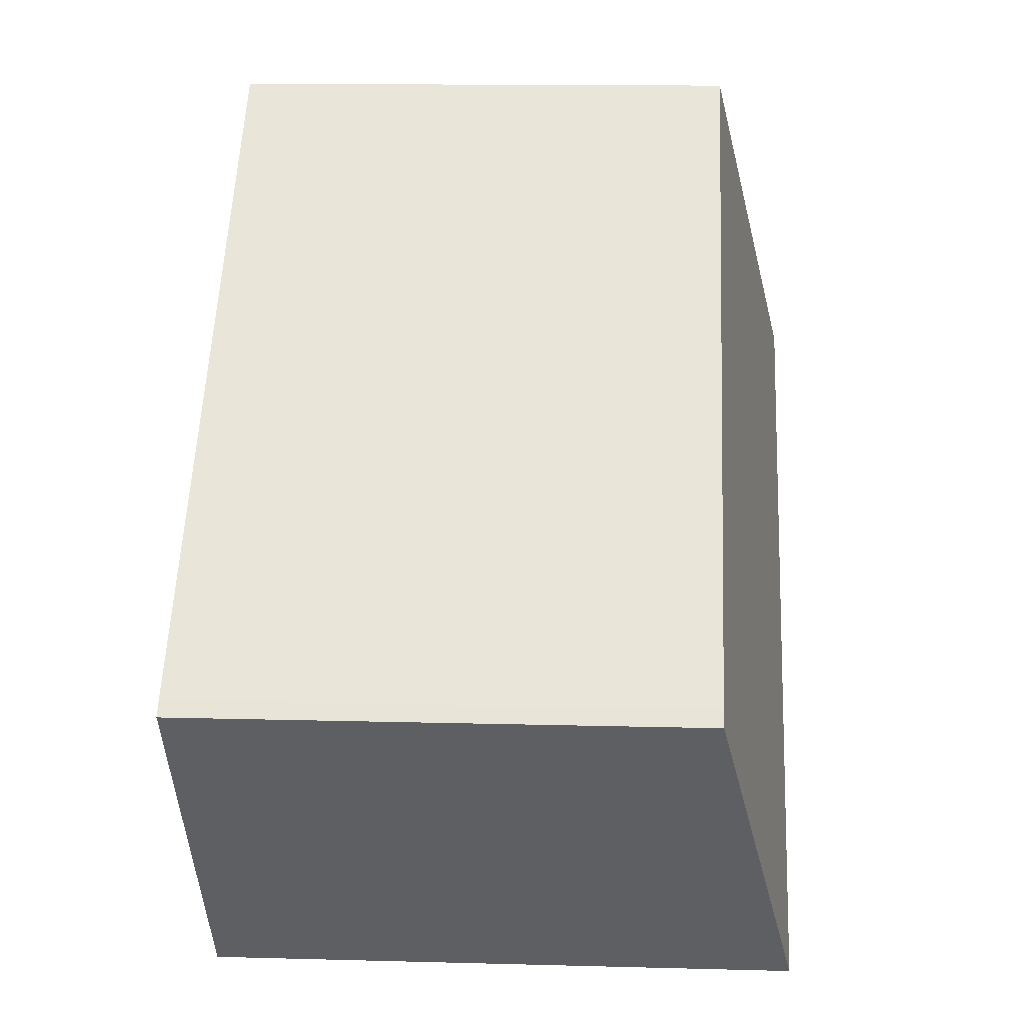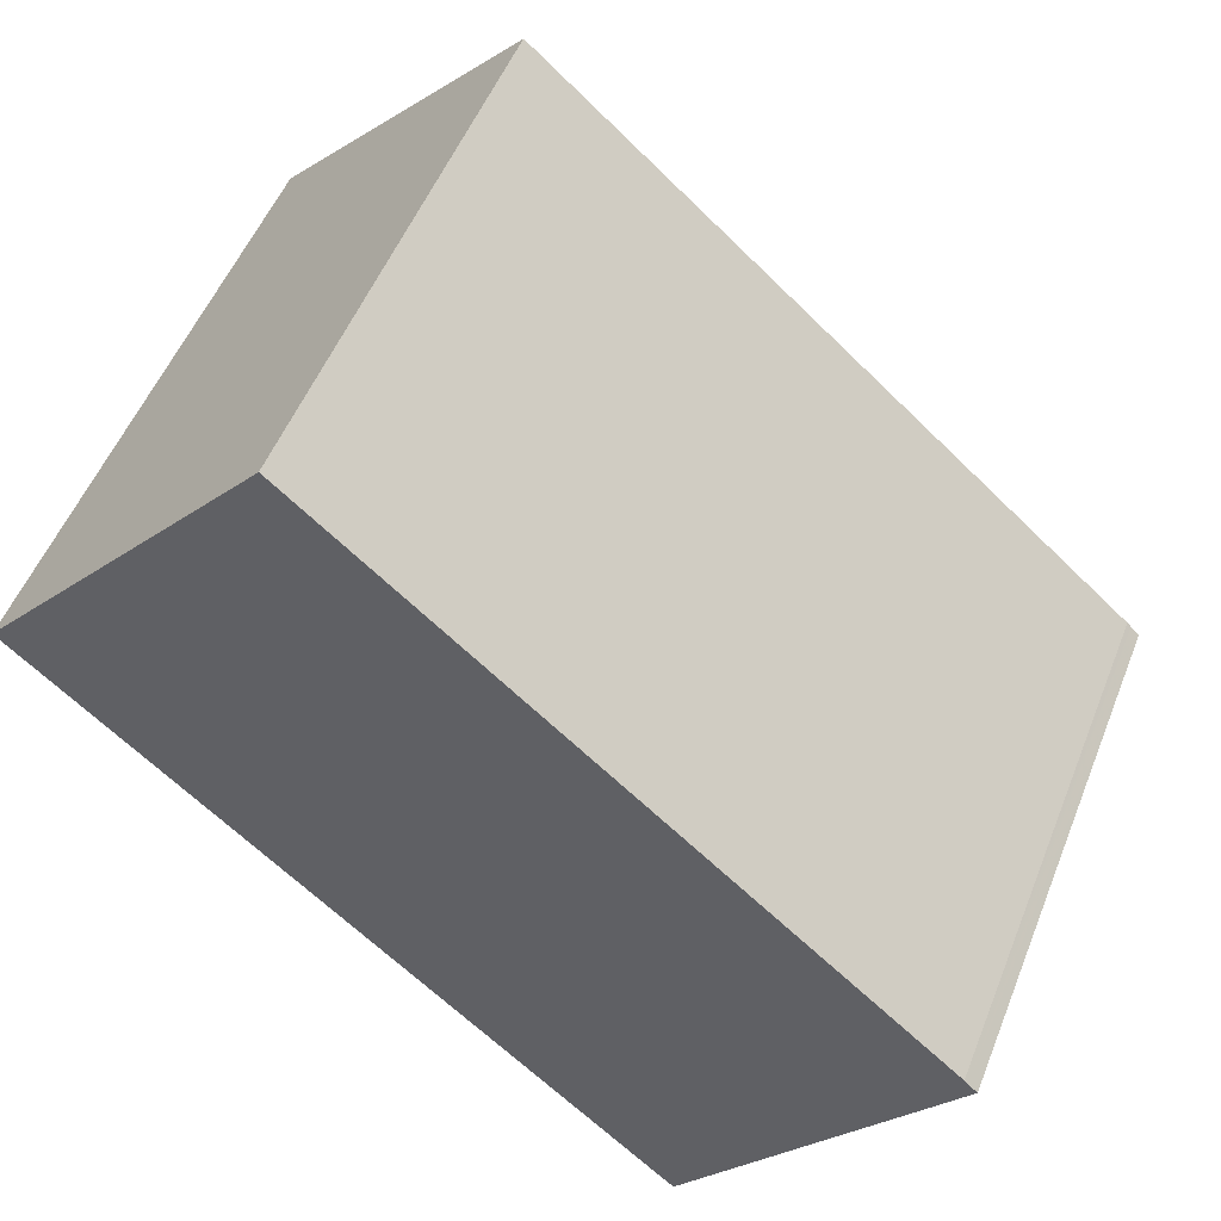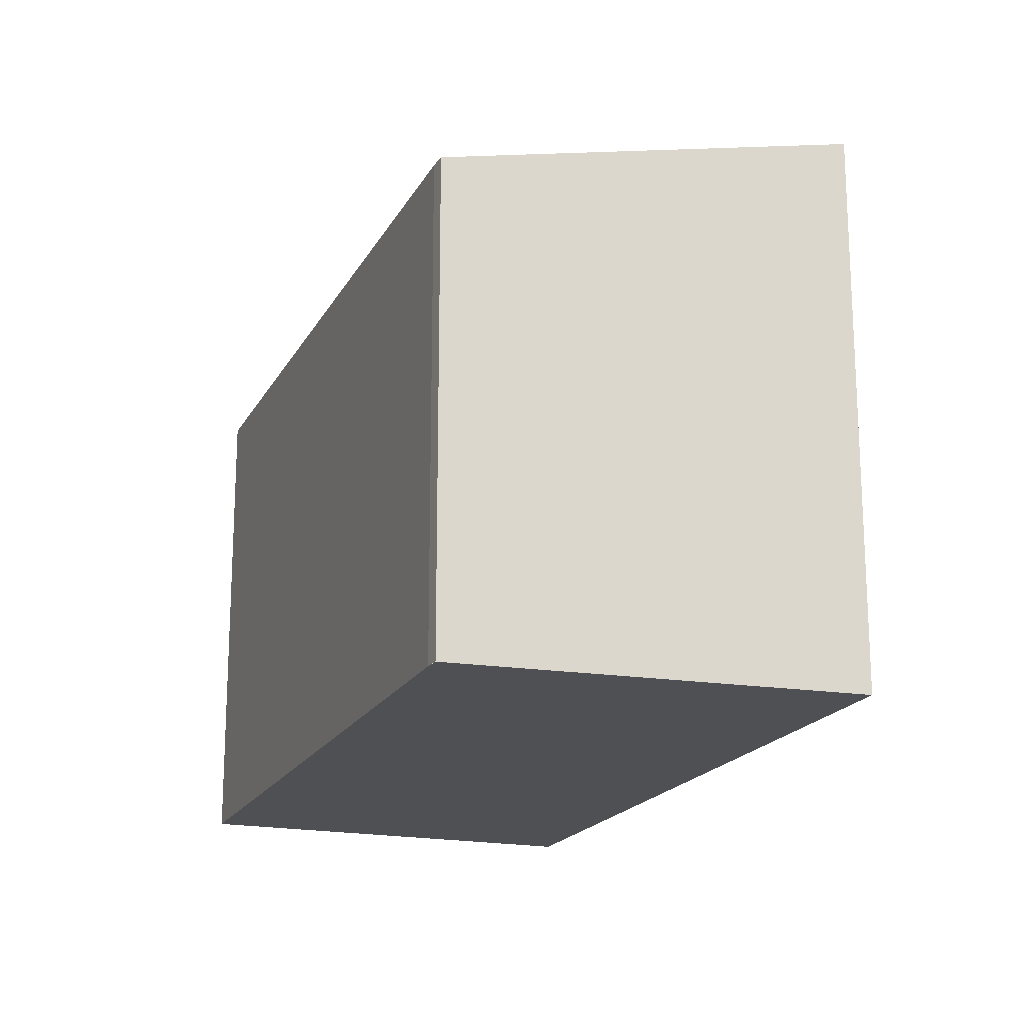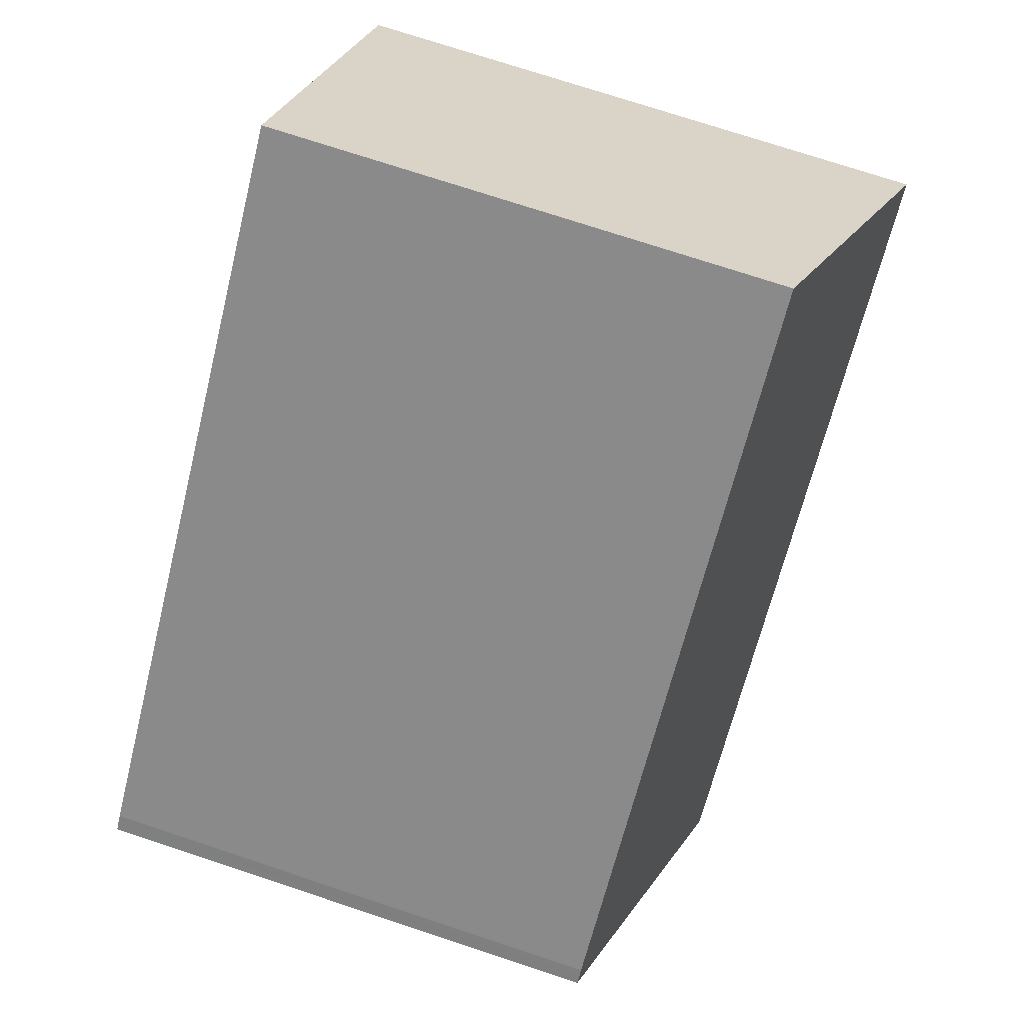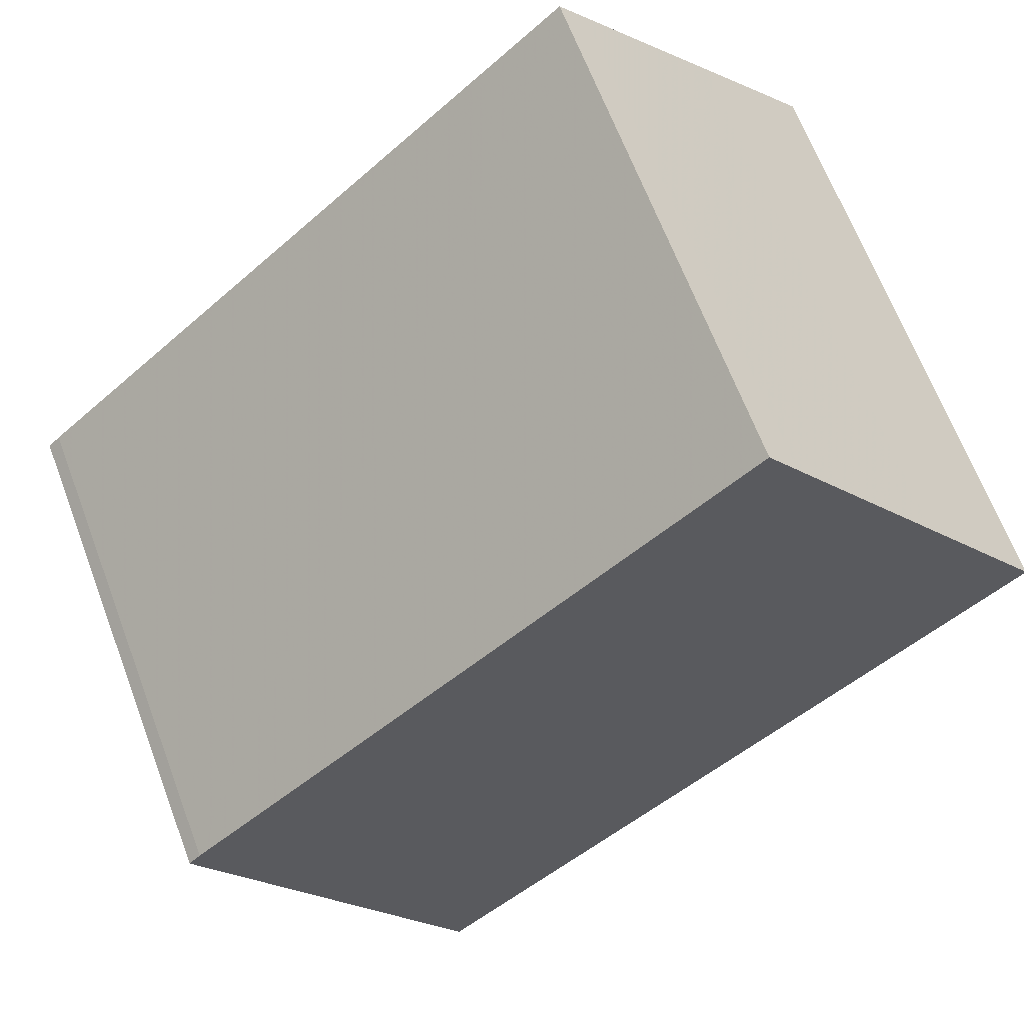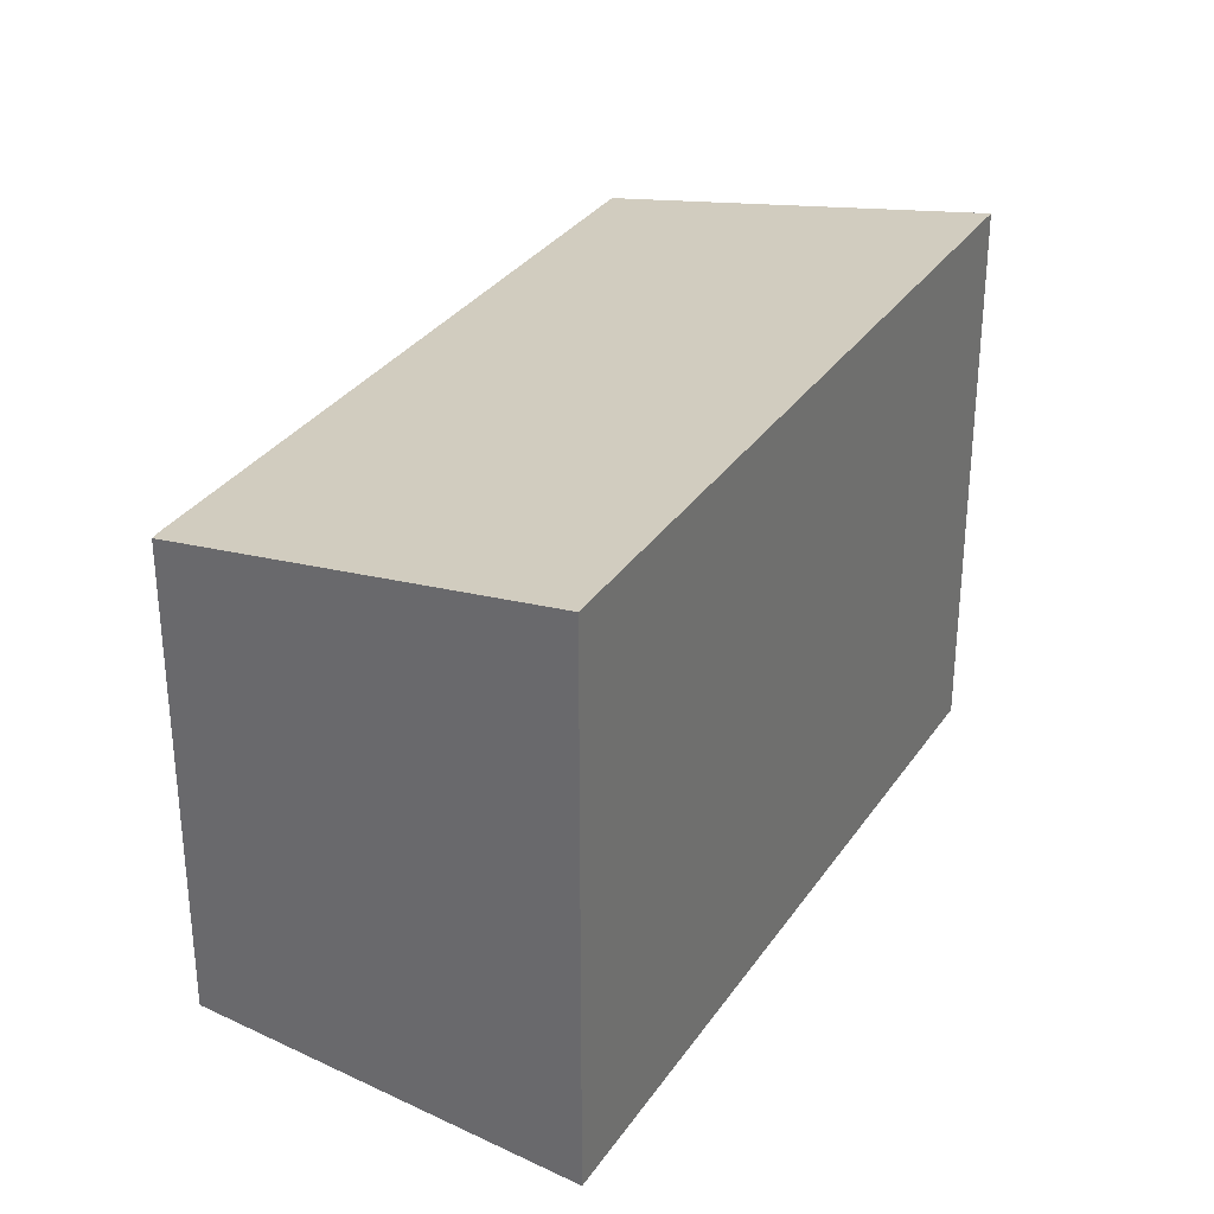
<metadata>
{"format":"obj","ext":"obj","renderer":"f3d","projection":"perspective","resolution":1024,"background":"white","views":[{"elev":13.4,"azim":-86.5,"up":"+Y"},{"elev":51.6,"azim":-158.8,"up":"+Y"},{"elev":-18.9,"azim":-69.3,"up":"+Z"},{"elev":74.1,"azim":-71.7,"up":"+Y"},{"elev":65.8,"azim":-20.7,"up":"+Y"},{"elev":32.5,"azim":-19.5,"up":"+Z"}]}
</metadata>
<code>
v -584.9 -897.6 2.535
v -583.6 -899.2 2.92
v -586.6 -901.9 2.939
v -587.9 -900.2 2.546
v -587.9 -900.1 2.545
v -586.6 -901.9 2.937
v -583.6 -899.1 2.918
v -584.8 -897.7 2.573
v -587.8 -900.3 2.583
v -584.9 -897.6 2.535
v -587.9 -900.1 2.546
v -583.6 -899.2 2.918
v -583.6 -899.2 2.92
v -584 -898.7 2.805
v -587.1 -901.2 2.784
v -584.1 -898.5 2.765
v -586.5 -901.8 2.938
v -586.6 -901.8 2.936
v -587.1 -901.2 2.783
v -587.4 -900.8 2.69
v -584.9 -897.6 2.535
v -584.9 -897.6 2.535
v -584.9 -897.6 0
v -584.9 -897.6 0
v -583.6 -899.2 2.92
v -583.6 -899.2 2.92
v -583.6 -899.2 0
v -583.6 -899.2 0
v -586.6 -901.9 2.937
v -586.6 -901.9 2.939
v -586.6 -901.9 0
v -586.6 -901.9 0
v -587.9 -900.1 2.546
v -587.9 -900.2 2.546
v -587.9 -900.2 0
v -587.9 -900.1 0
v -584.9 -897.6 2.535
v -587.9 -900.1 2.545
v -587.9 -900.1 0
v -584.9 -897.6 0
v -587.1 -901.2 2.784
v -586.6 -901.9 2.937
v -586.6 -901.9 0
v -587.1 -901.2 0
v -583.6 -899.2 2.92
v -583.6 -899.1 2.918
v -583.6 -899.1 0
v -583.6 -899.2 0
v -584.1 -898.5 2.765
v -584.8 -897.7 2.573
v -584.8 -897.7 0
v -584.1 -898.5 4.441e-16
v -587.9 -900.2 2.546
v -587.8 -900.3 2.583
v -587.8 -900.3 0
v -587.9 -900.2 0
v -584.8 -897.7 2.573
v -584.9 -897.6 2.535
v -584.9 -897.6 0
v -584.8 -897.7 0
v -587.9 -900.1 2.545
v -587.9 -900.1 2.546
v -587.9 -900.1 0
v -587.9 -900.1 0
v -586.5 -901.8 2.938
v -583.6 -899.2 2.92
v -583.6 -899.2 0
v -586.5 -901.8 4.441e-16
v -583.6 -899.1 2.918
v -584 -898.7 2.805
v -584 -898.7 0
v -583.6 -899.1 0
v -587.4 -900.8 2.69
v -587.1 -901.2 2.784
v -587.1 -901.2 0
v -587.4 -900.8 0
v -584 -898.7 2.805
v -584.1 -898.5 2.765
v -584.1 -898.5 4.441e-16
v -584 -898.7 0
v -586.6 -901.9 2.939
v -586.5 -901.8 2.938
v -586.5 -901.8 4.441e-16
v -586.6 -901.9 0
v -587.8 -900.3 2.583
v -587.4 -900.8 2.69
v -587.4 -900.8 0
v -587.8 -900.3 0
v -584.9 -897.6 0
v -583.6 -899.2 0
v -586.6 -901.9 0
v -587.9 -900.2 0
v -587.9 -900.1 0
f 18 12 13 17
f 11 5 1 10
f 19 16 14 12 18
f 10 8 9 4 11
f 12 7 2 13
f 14 7 12
f 20 9 8 16 19
f 17 3 6 18
f 18 6 15 19
f 19 15 20
f 22 23 24 21
f 26 27 28 25
f 30 31 32 29
f 34 35 36 33
f 38 39 40 37
f 42 43 44 41
f 46 47 48 45
f 50 51 52 49
f 54 55 56 53
f 58 59 60 57
f 62 63 64 61
f 66 67 68 65
f 70 71 72 69
f 74 75 76 73
f 78 79 80 77
f 82 83 84 81
f 86 87 88 85
f 90 91 92 93 89

</code>
